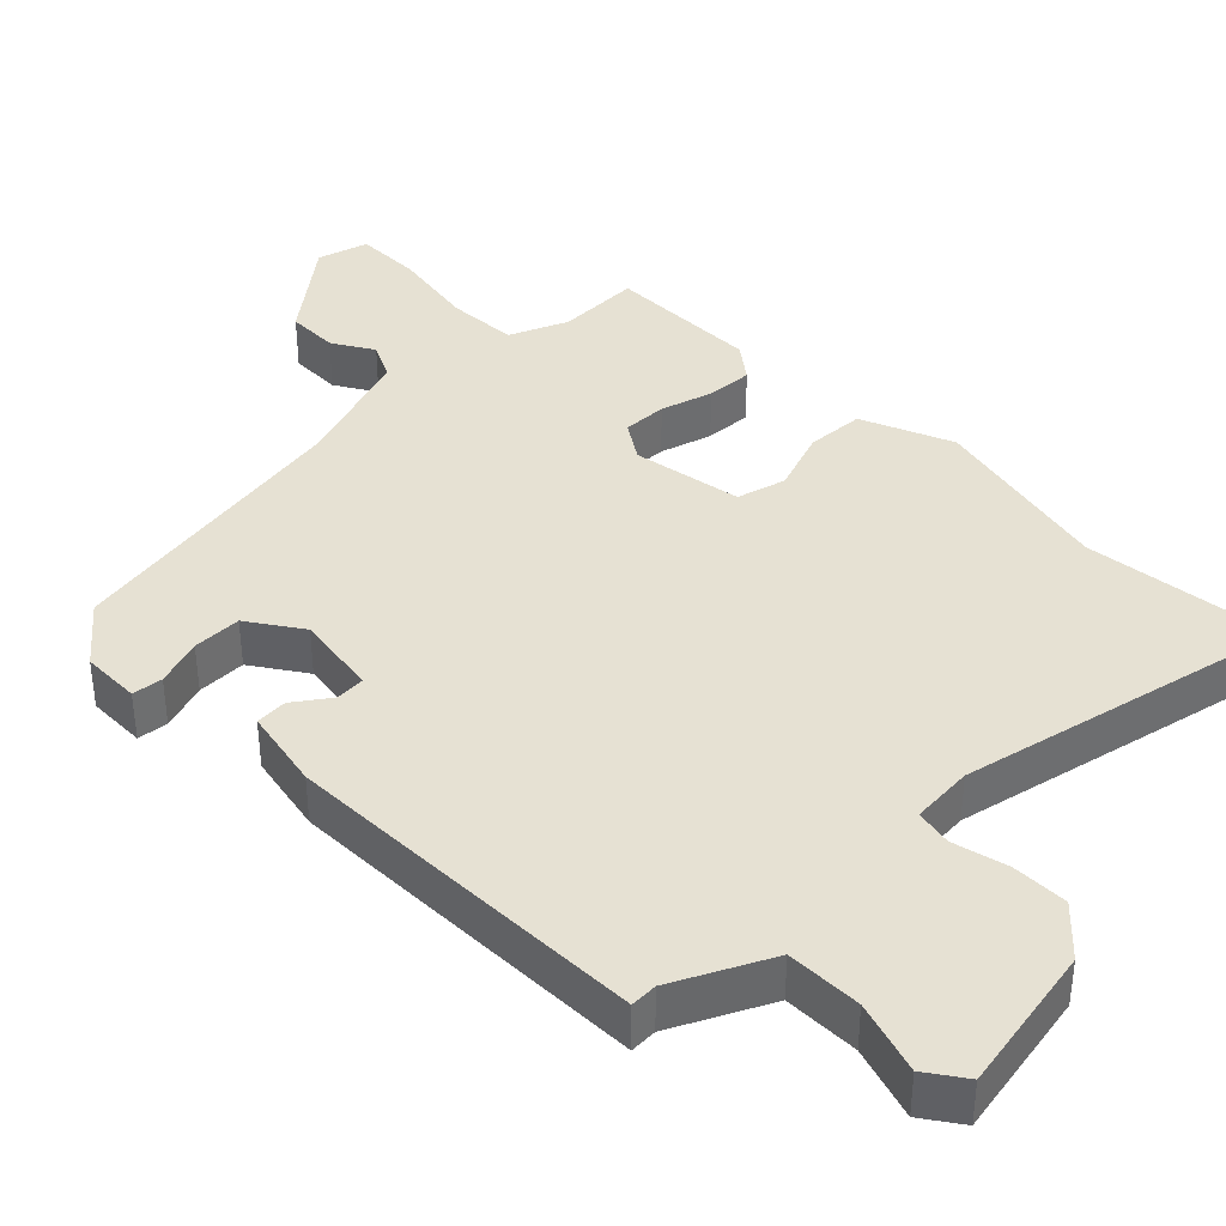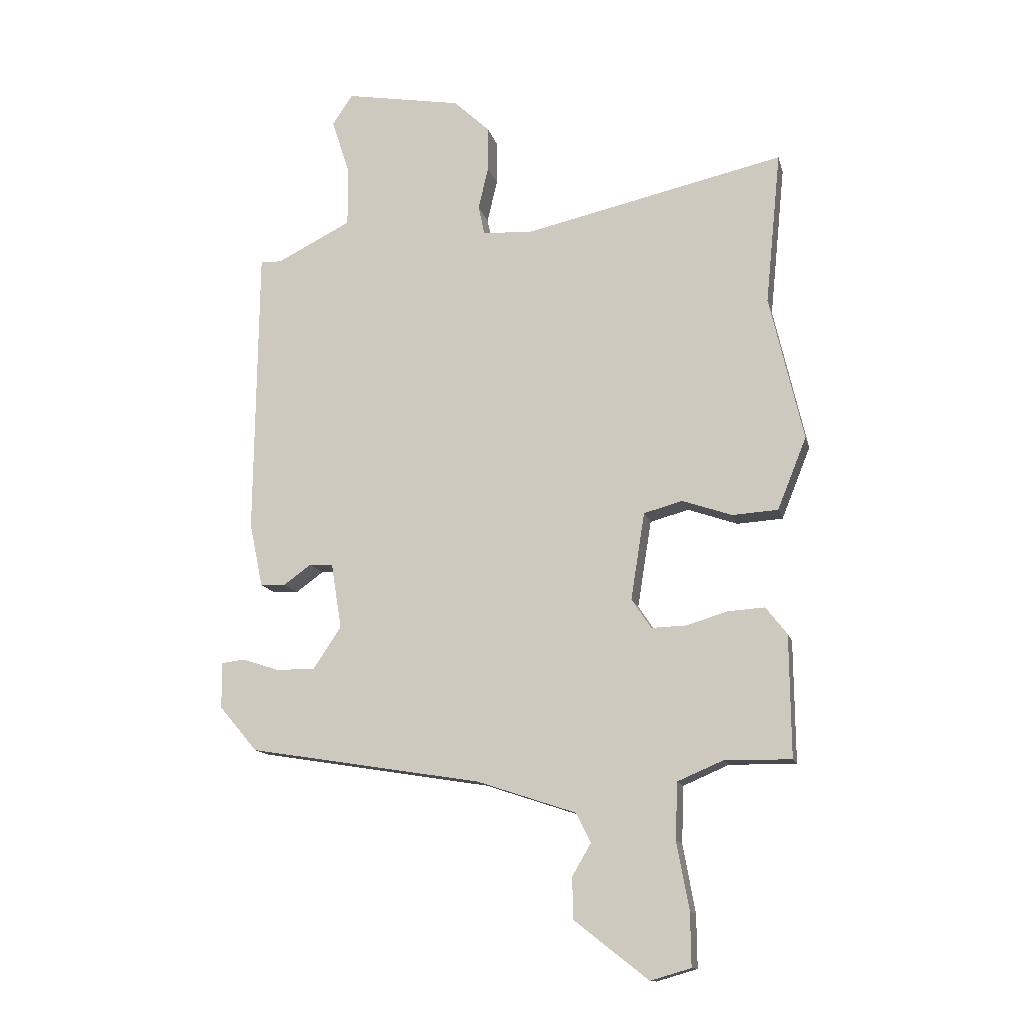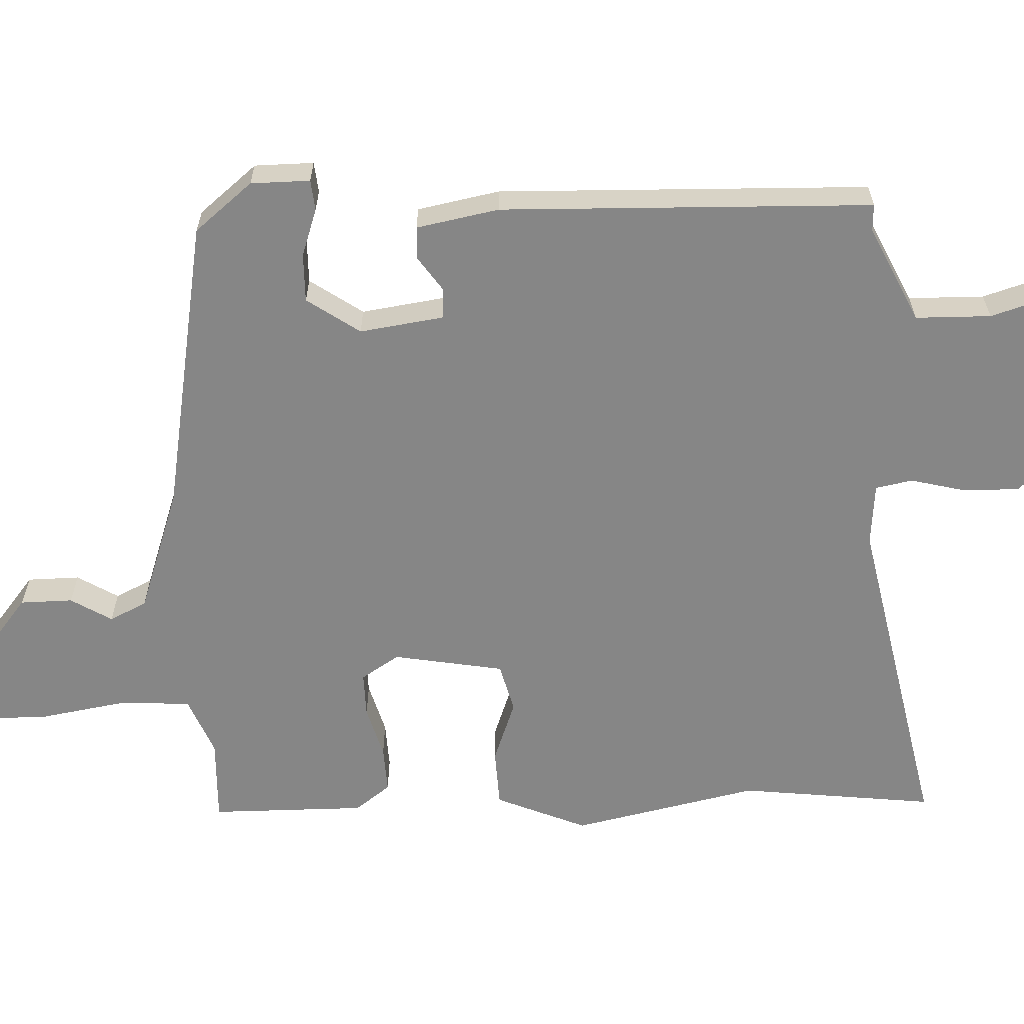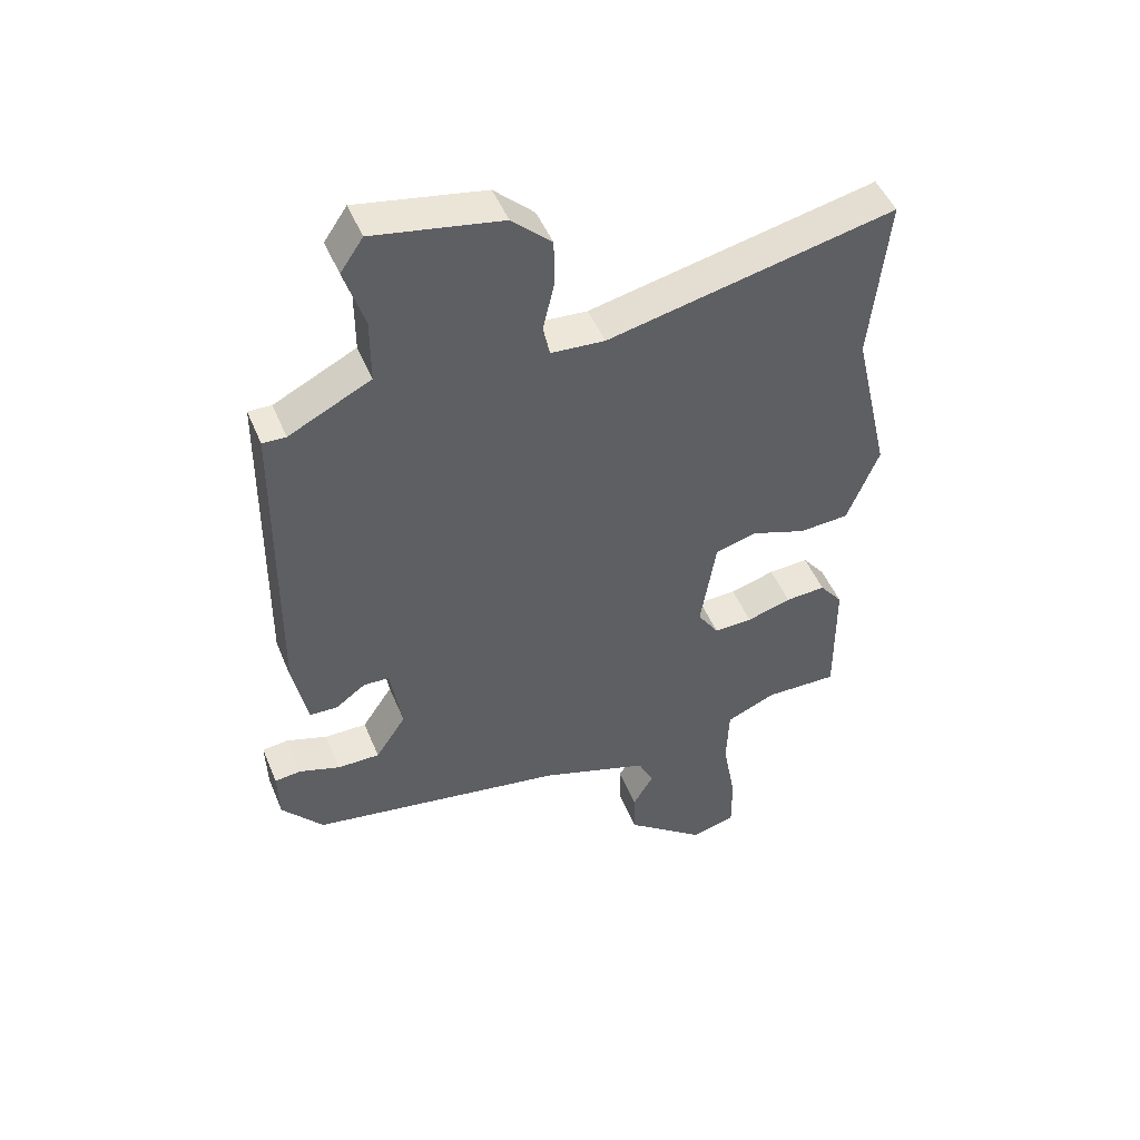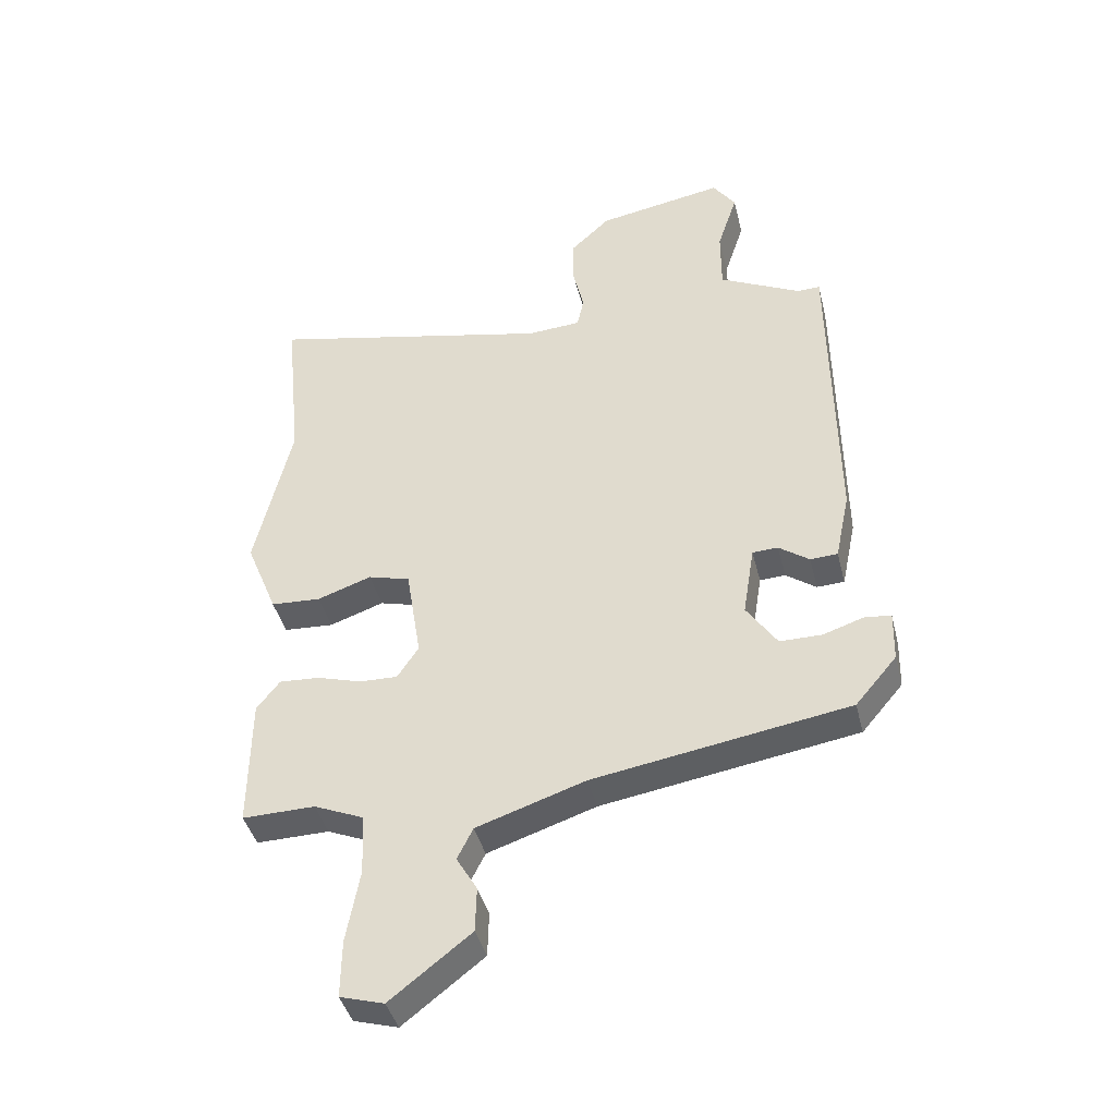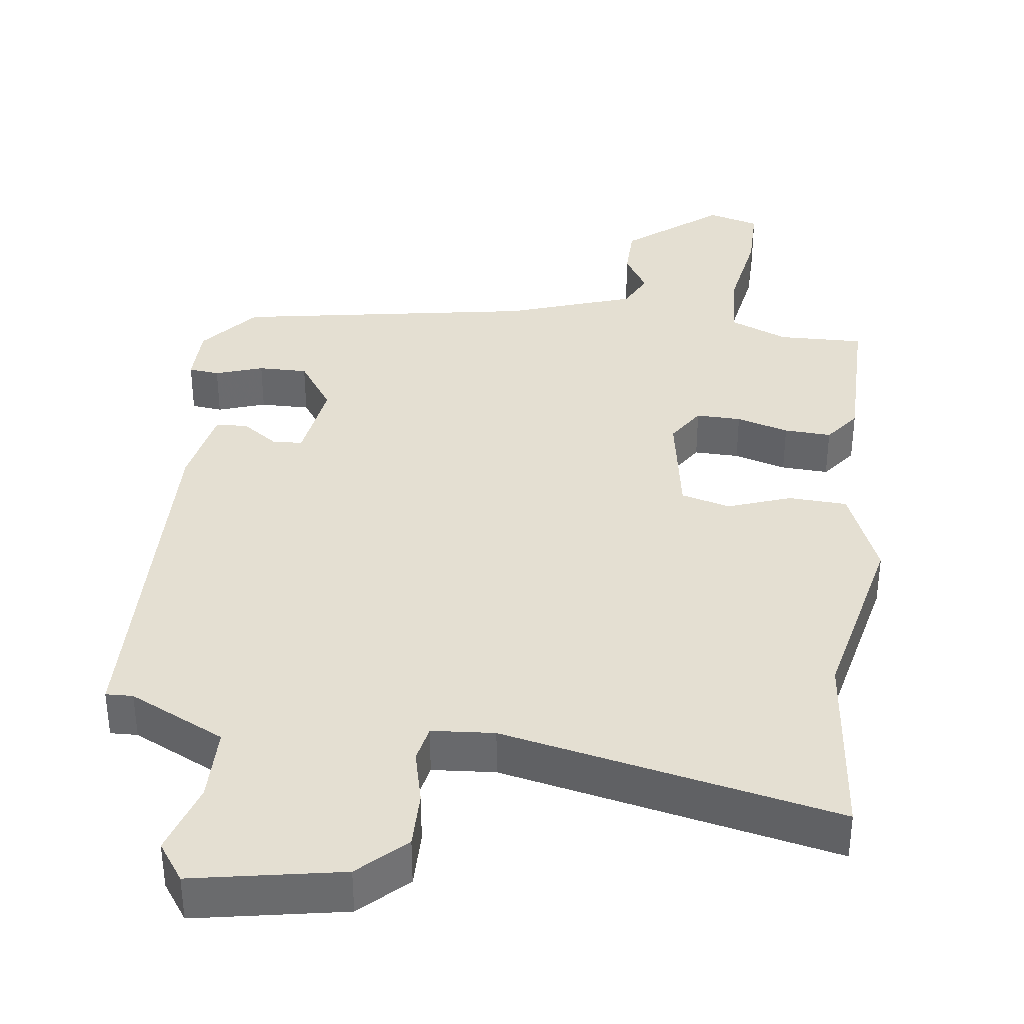
<metadata>
{"format":"obj","ext":"obj","renderer":"f3d","projection":"perspective","resolution":1024,"background":"white","views":[{"elev":38.6,"azim":-45.1,"up":"+Y"},{"elev":-13.5,"azim":13.4,"up":"+Z"},{"elev":-62.0,"azim":-88.6,"up":"+Y"},{"elev":48.5,"azim":-21.9,"up":"+Z"},{"elev":-41.7,"azim":-166.2,"up":"+Z"},{"elev":37.0,"azim":6.8,"up":"+Y"}]}
</metadata>
<code>
v -0.485 0.07 0.527
v -0.447 0.07 0.526
v -0.313 0.07 0.593
v -0.313 0.07 0.699
v -0.346 0.07 0.801
v -0.309 0.07 0.855
v -0.1 0.07 0.818
v -0.035 0.07 0.757
v -0.035 0.07 0.677
v -0.053 0.07 0.6
v -0.042 0.07 0.548
v 0.046 0.07 0.542
v 0.515 0.07 0.646
v 0.487 0.07 0.371
v 0.547 0.07 0.11
v 0.495 0.07 -0.019
v 0.413 0.07 -0.024
v 0.324 0.07 0.007
v 0.255 0.07 -0.012
v 0.23 0.07 -0.168
v 0.265 0.07 -0.221
v 0.328 0.07 -0.219
v 0.401 0.07 -0.197
v 0.467 0.07 -0.193
v 0.505 0.07 -0.242
v 0.507 0.07 -0.46
v 0.388 0.07 -0.458
v 0.306 0.07 -0.493
v 0.302 0.07 -0.594
v 0.324 0.07 -0.715
v 0.325 0.07 -0.809
v 0.253 0.07 -0.83
v 0.121 0.07 -0.727
v 0.119 0.07 -0.653
v 0.153 0.07 -0.595
v 0.127 0.07 -0.543
v -0.051 0.07 -0.484
v -0.47 0.07 -0.416
v -0.538 0.07 -0.336
v -0.54 0.07 -0.253
v -0.497 0.07 -0.248
v -0.43 0.07 -0.27
v -0.361 0.07 -0.27
v -0.311 0.07 -0.195
v -0.33 0.07 -0.077
v -0.372 0.07 -0.075
v -0.422 0.07 -0.111
v -0.467 0.07 -0.109
v -0.491 0.07 0.006
v -0.485 0 0.527
v -0.447 0 0.526
v -0.313 0 0.593
v -0.313 0 0.699
v -0.346 0 0.801
v -0.309 0 0.855
v -0.1 0 0.818
v -0.035 0 0.757
v -0.035 0 0.677
v -0.053 0 0.6
v -0.042 0 0.548
v 0.046 0 0.542
v 0.515 0 0.646
v 0.487 0 0.371
v 0.547 0 0.11
v 0.495 0 -0.019
v 0.413 0 -0.024
v 0.324 0 0.007
v 0.255 0 -0.012
v 0.23 0 -0.168
v 0.265 0 -0.221
v 0.328 0 -0.219
v 0.401 0 -0.197
v 0.467 0 -0.193
v 0.505 0 -0.242
v 0.507 0 -0.46
v 0.388 0 -0.458
v 0.306 0 -0.493
v 0.302 0 -0.594
v 0.324 0 -0.715
v 0.325 0 -0.809
v 0.253 0 -0.83
v 0.121 0 -0.727
v 0.119 0 -0.653
v 0.153 0 -0.595
v 0.127 0 -0.543
v -0.051 0 -0.484
v -0.47 0 -0.416
v -0.538 0 -0.336
v -0.54 0 -0.253
v -0.497 0 -0.248
v -0.43 0 -0.27
v -0.361 0 -0.27
v -0.311 0 -0.195
v -0.33 0 -0.077
v -0.372 0 -0.075
v -0.422 0 -0.111
v -0.467 0 -0.109
v -0.491 0 0.006
f 49 1 2
f 48 49 2
f 47 48 2
f 46 47 2
f 45 46 2 3
f 44 45 3
f 40 41 42
f 39 40 42
f 38 39 42
f 37 38 42
f 36 37 42 43
f 33 34 35
f 32 33 35
f 31 32 35
f 30 31 35
f 29 30 35
f 28 29 35 36
f 36 43 44
f 28 36 44
f 27 28 44
f 25 26 27
f 24 25 27
f 23 24 27
f 22 23 27
f 16 17 18
f 15 16 18
f 14 15 18
f 14 18 19
f 13 14 19
f 12 13 19
f 11 12 19 20
f 8 9 10
f 7 8 10
f 6 7 10
f 5 6 10
f 4 5 10
f 4 10 11
f 3 4 11 20
f 3 20 21
f 44 3 21
f 27 44 21
f 21 22 27
f 51 50 98
f 51 98 97
f 51 97 96
f 51 96 95
f 52 51 95 94
f 52 94 93
f 91 90 89
f 91 89 88
f 91 88 87
f 91 87 86
f 92 91 86 85
f 84 83 82
f 84 82 81
f 84 81 80
f 84 80 79
f 84 79 78
f 85 84 78 77
f 93 92 85
f 93 85 77
f 93 77 76
f 76 75 74
f 76 74 73
f 76 73 72
f 76 72 71
f 67 66 65
f 67 65 64
f 67 64 63
f 68 67 63
f 68 63 62
f 68 62 61
f 69 68 61 60
f 59 58 57
f 59 57 56
f 59 56 55
f 59 55 54
f 59 54 53
f 60 59 53
f 69 60 53 52
f 70 69 52
f 70 52 93
f 70 93 76
f 76 71 70
f 1 50 51 2
f 2 51 52 3
f 3 52 53 4
f 4 53 54 5
f 5 54 55 6
f 6 55 56 7
f 7 56 57 8
f 8 57 58 9
f 9 58 59 10
f 10 59 60 11
f 11 60 61 12
f 12 61 62 13
f 13 62 63 14
f 14 63 64 15
f 15 64 65 16
f 16 65 66 17
f 17 66 67 18
f 18 67 68 19
f 19 68 69 20
f 20 69 70 21
f 21 70 71 22
f 22 71 72 23
f 23 72 73 24
f 24 73 74 25
f 25 74 75 26
f 26 75 76 27
f 27 76 77 28
f 28 77 78 29
f 29 78 79 30
f 30 79 80 31
f 31 80 81 32
f 32 81 82 33
f 33 82 83 34
f 34 83 84 35
f 35 84 85 36
f 36 85 86 37
f 37 86 87 38
f 38 87 88 39
f 39 88 89 40
f 40 89 90 41
f 41 90 91 42
f 42 91 92 43
f 43 92 93 44
f 44 93 94 45
f 45 94 95 46
f 46 95 96 47
f 47 96 97 48
f 48 97 98 49
f 49 98 50 1

</code>
